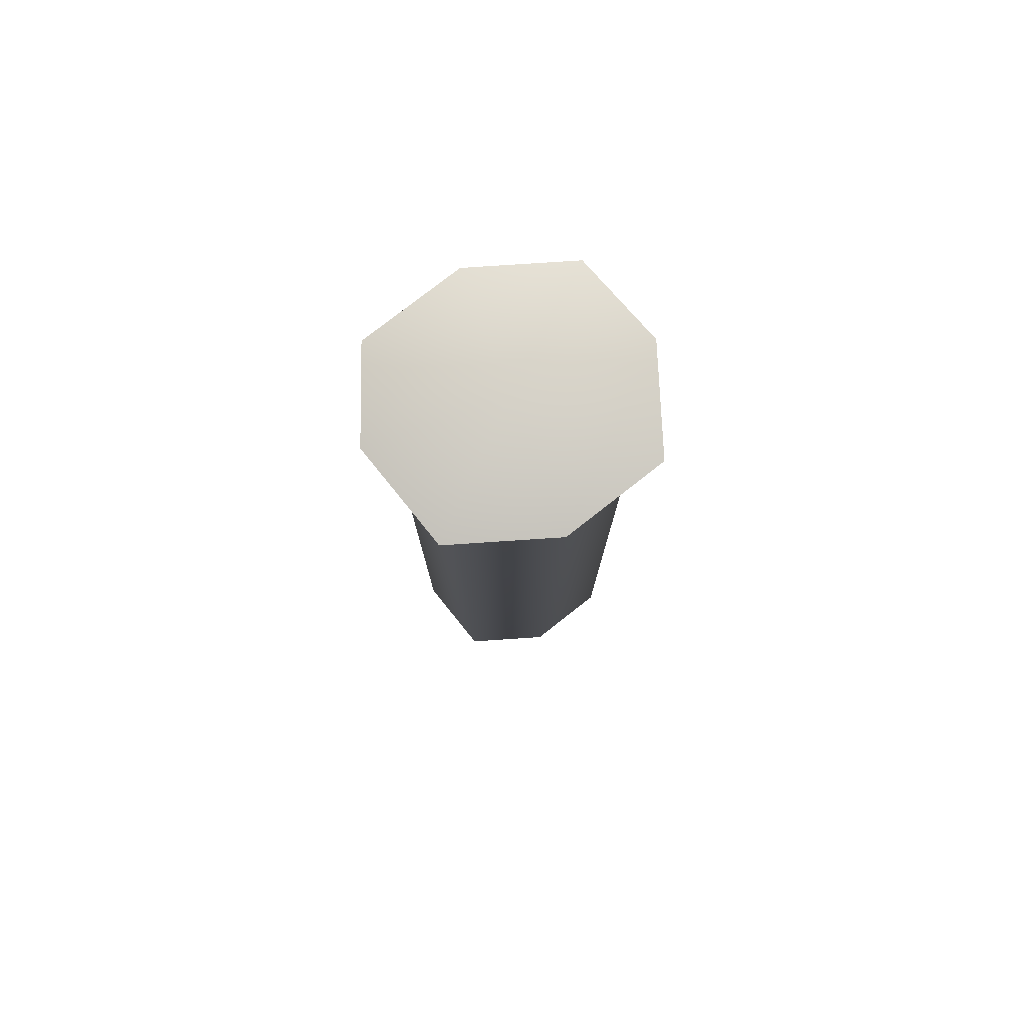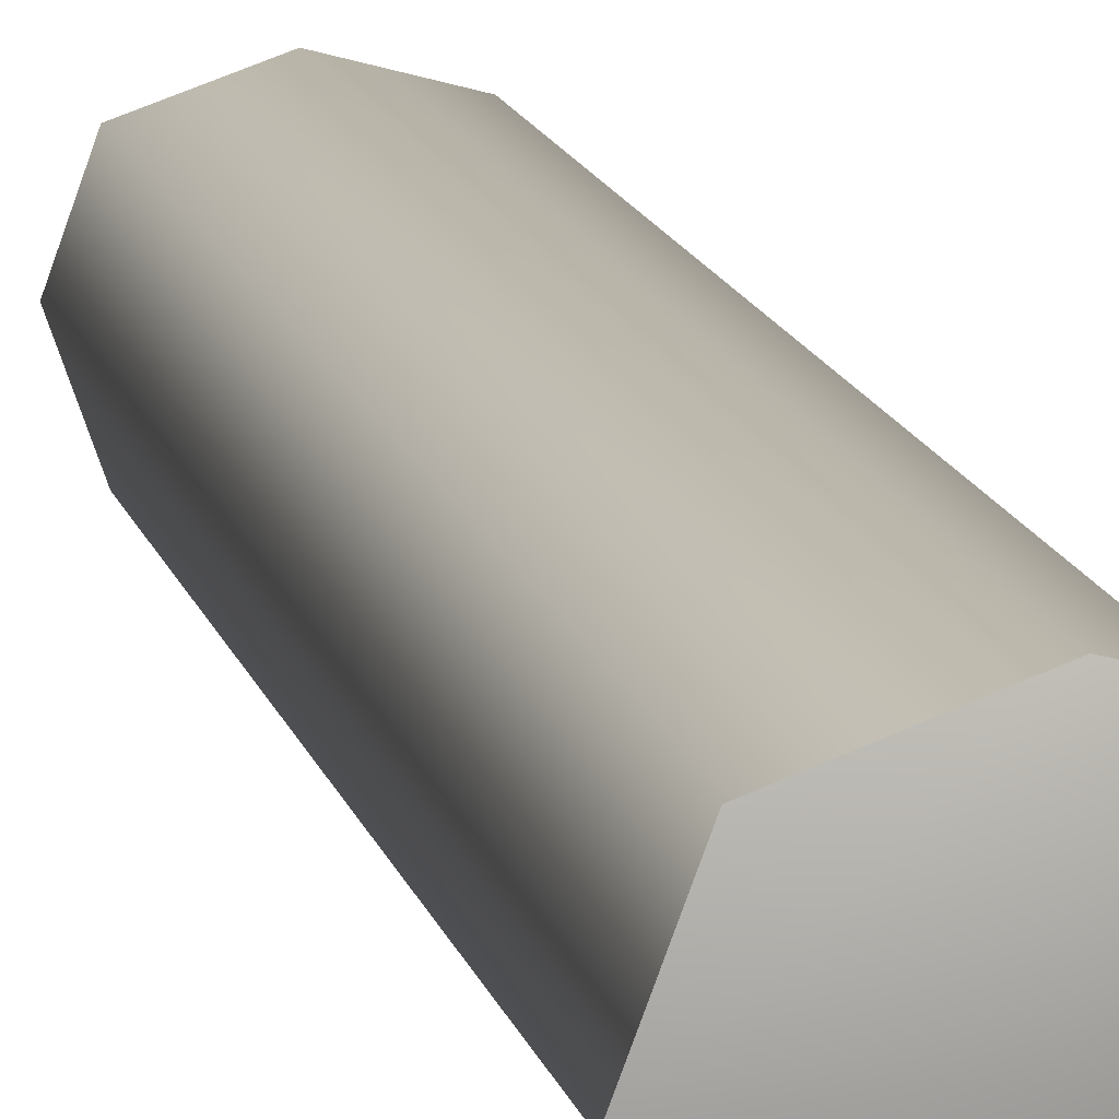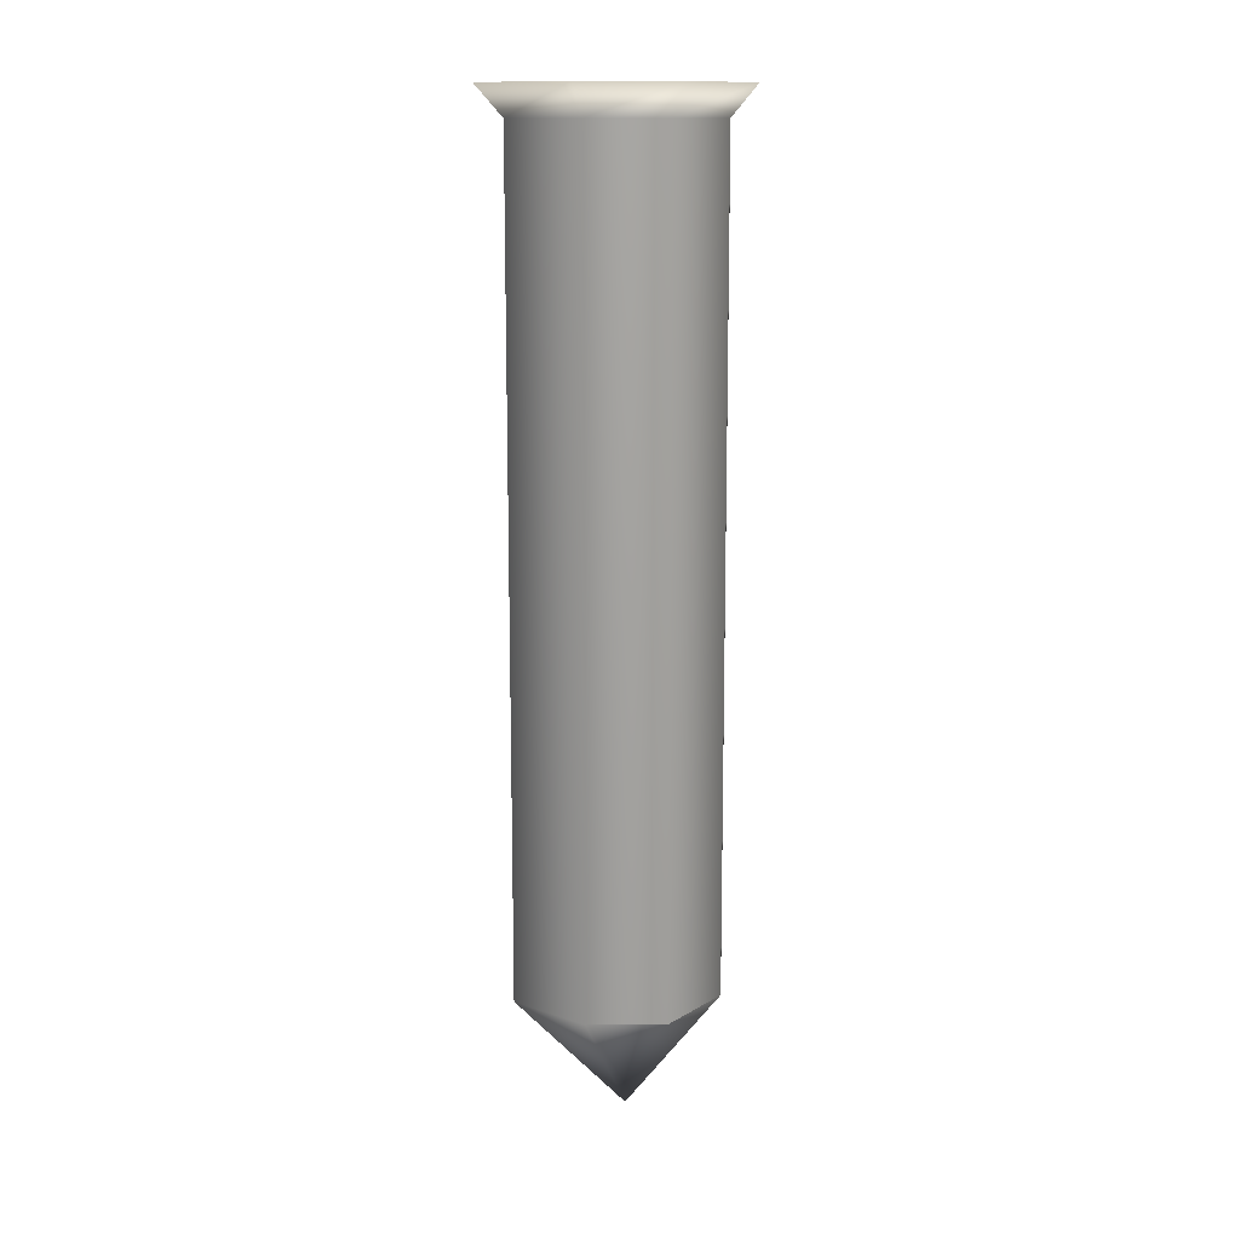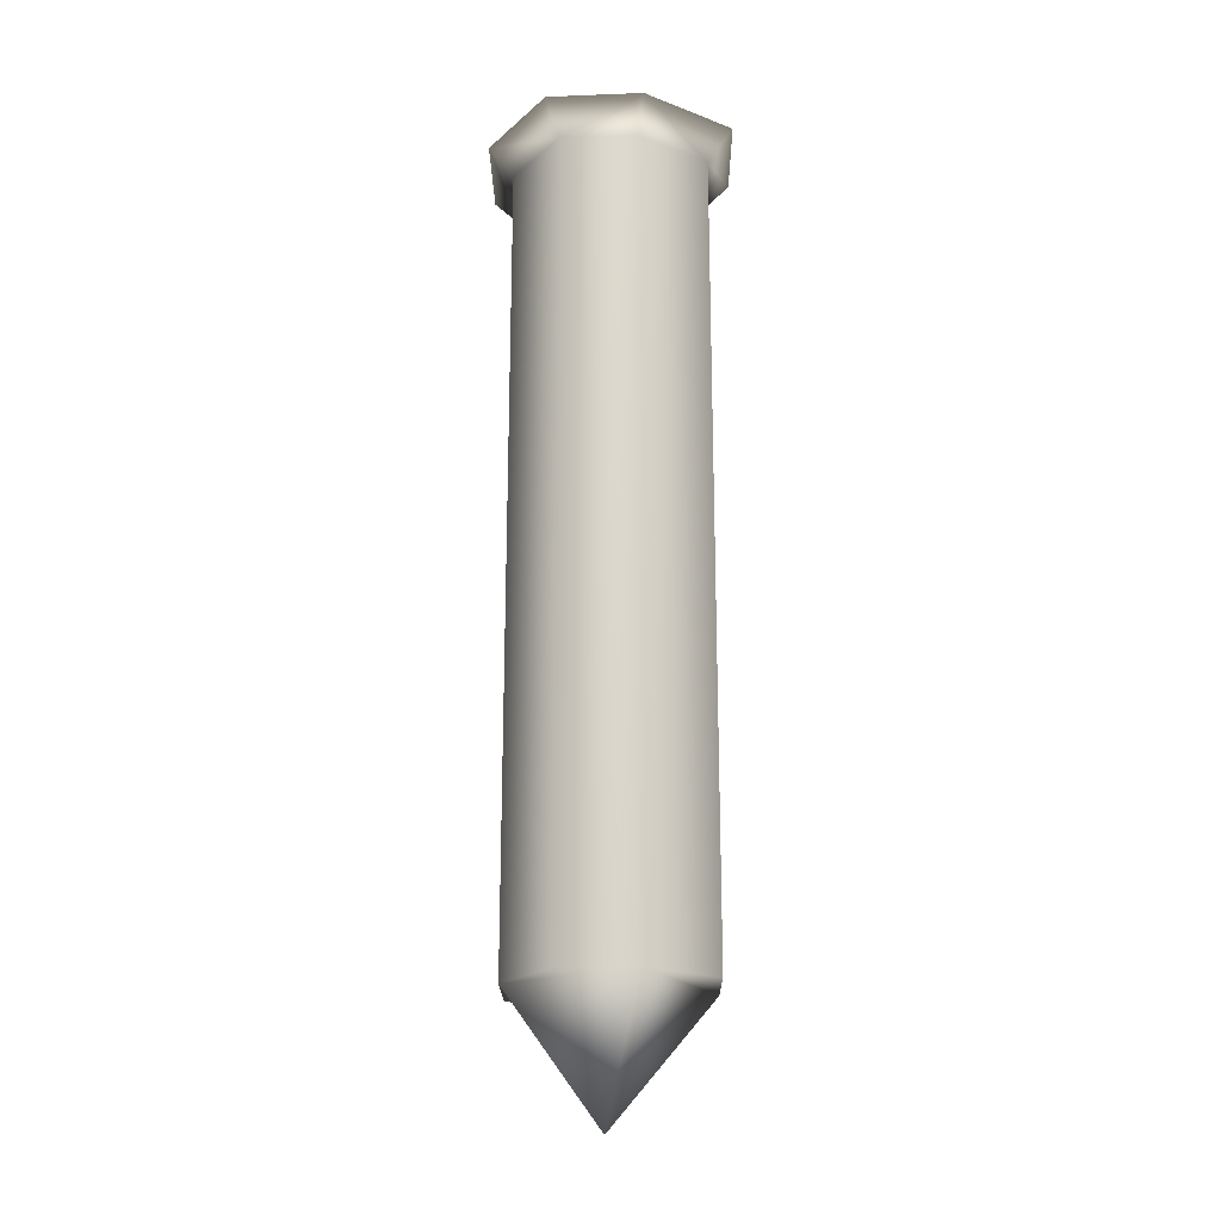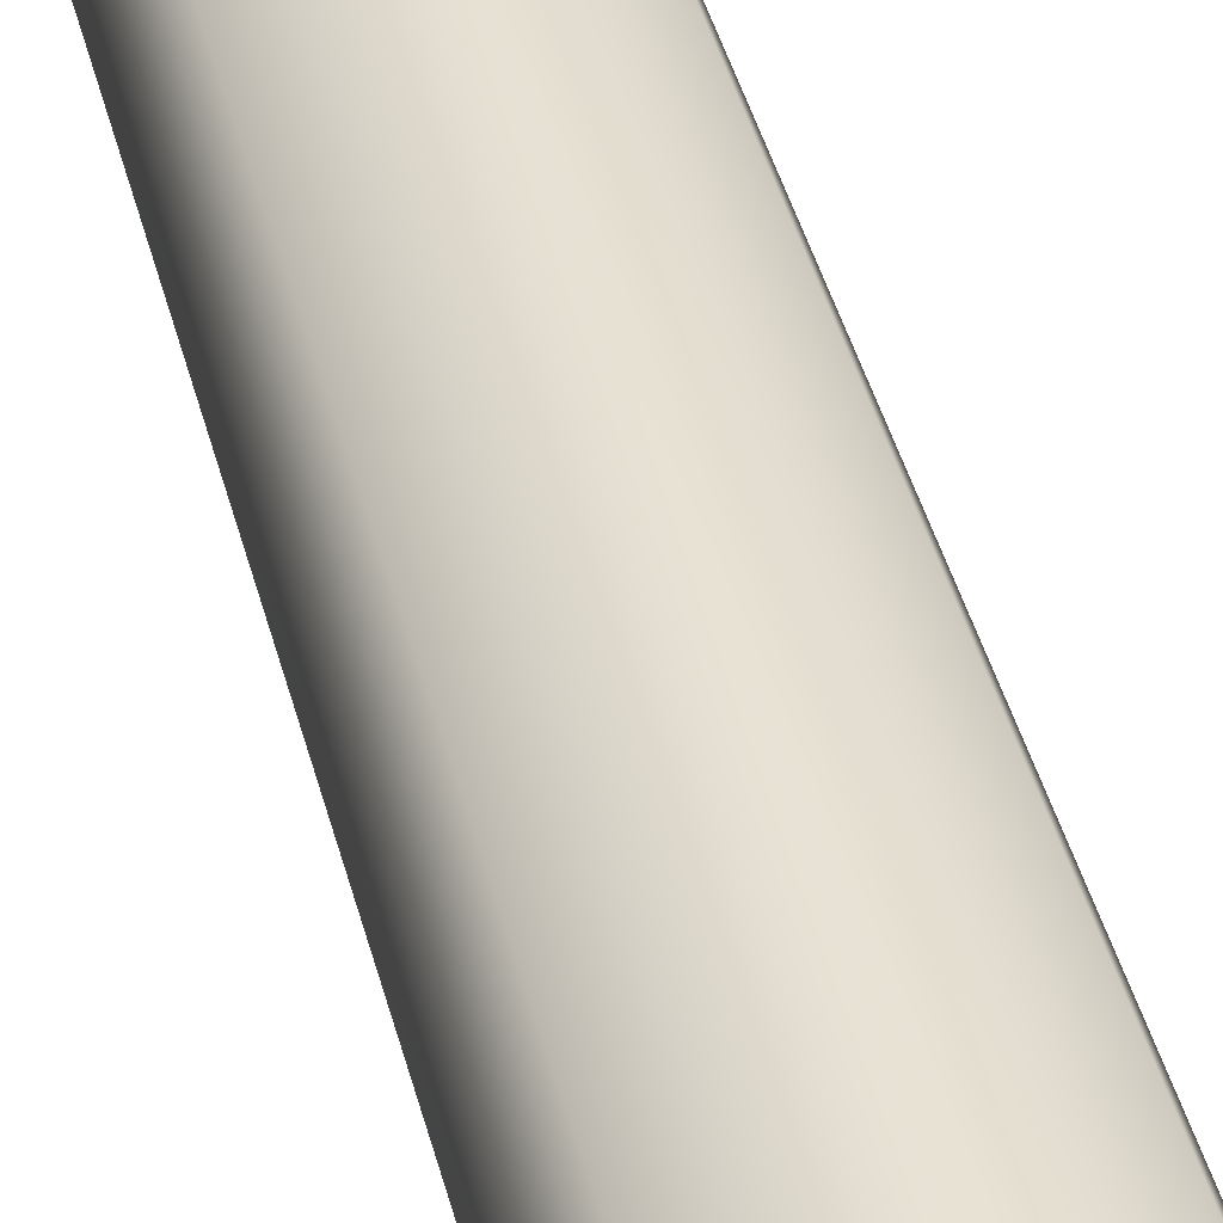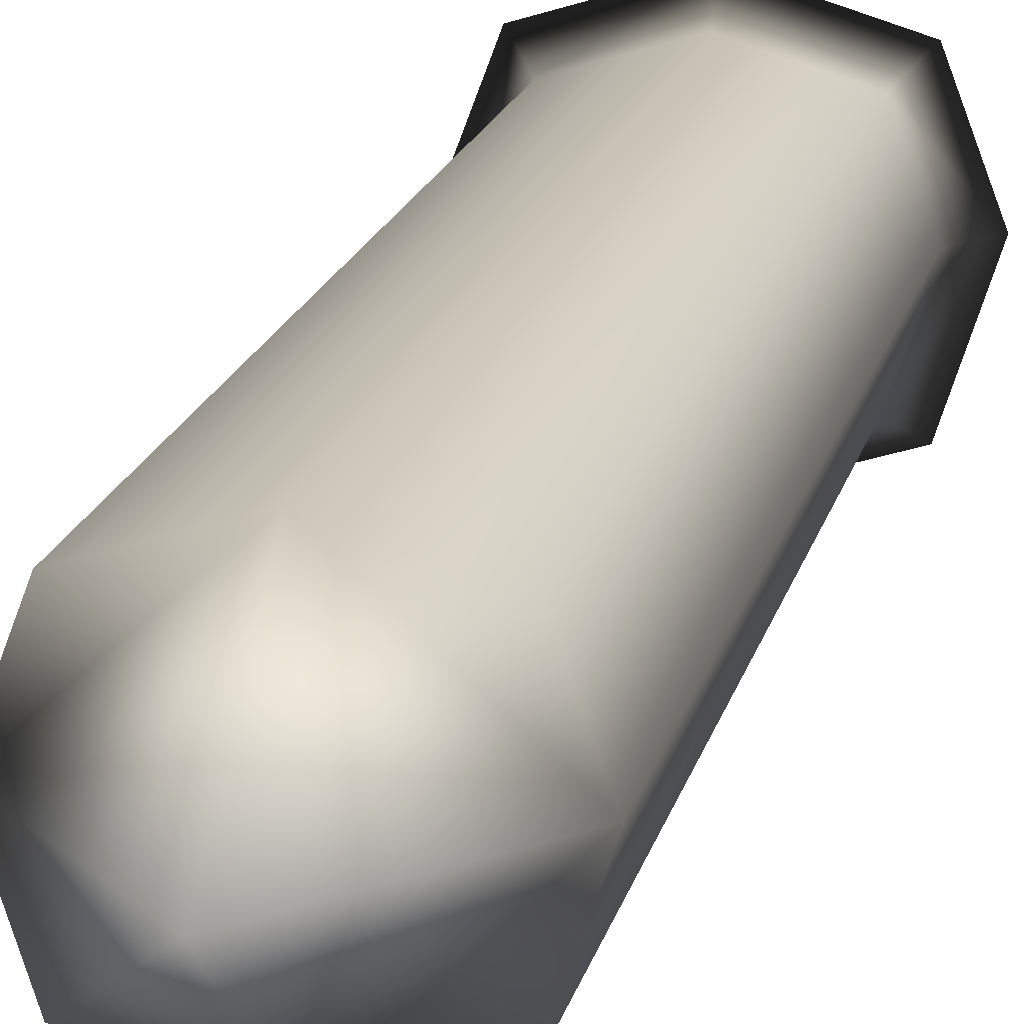
<metadata>
{"format":"obj","ext":"obj","renderer":"f3d","projection":"perspective","resolution":1024,"background":"white","views":[{"elev":78.6,"azim":159.1,"up":"+Y"},{"elev":18.4,"azim":163.1,"up":"+Z"},{"elev":13.2,"azim":-70.0,"up":"+Y"},{"elev":-20.6,"azim":73.5,"up":"+Y"},{"elev":43.5,"azim":165.6,"up":"+Z"},{"elev":15.9,"azim":11.5,"up":"+Z"}]}
</metadata>
<code>
g default
v 300.3 -3.45 4472
v 304 -3.45 4472
v 299.8 16.07 4472
v 304.5 16.07 4472
v 299.8 16.07 4468
v 304.5 16.07 4468
v 300.3 -3.45 4468
v 304 -3.45 4468
v 302.1 16.07 4473
v 302.1 16.07 4467
v 302.1 -3.45 4468
v 302.1 -3.45 4472
v 305.3 16.07 4470
v 302.1 16.07 4470
v 299 16.07 4470
v 299.6 -3.45 4470
v 302.1 -6.365 4470
v 304.7 -3.45 4470
v 304 15.38 4472
v 302.1 15.38 4472
v 300.3 15.38 4472
v 299.6 15.38 4470
v 300.3 15.38 4468
v 302.1 15.38 4468
v 304 15.38 4468
v 304.7 15.38 4470
g pCube25
f 20 21 1 12
f 3 9 14 15
f 23 24 11 7
f 16 17 12 1
f 26 19 2 18
f 21 22 16 1
f 9 4 13 14
f 24 25 8 11
f 12 17 18 2
f 19 20 12 2
f 14 13 6 10
f 15 14 10 5
f 22 23 7 16
f 7 11 17 16
f 18 17 11 8
f 25 26 18 8
f 9 20 19 4
f 21 20 9 3
f 22 21 3 15
f 23 22 15 5
f 5 10 24 23
f 25 24 10 6
f 13 26 25 6
f 19 26 13 4

</code>
